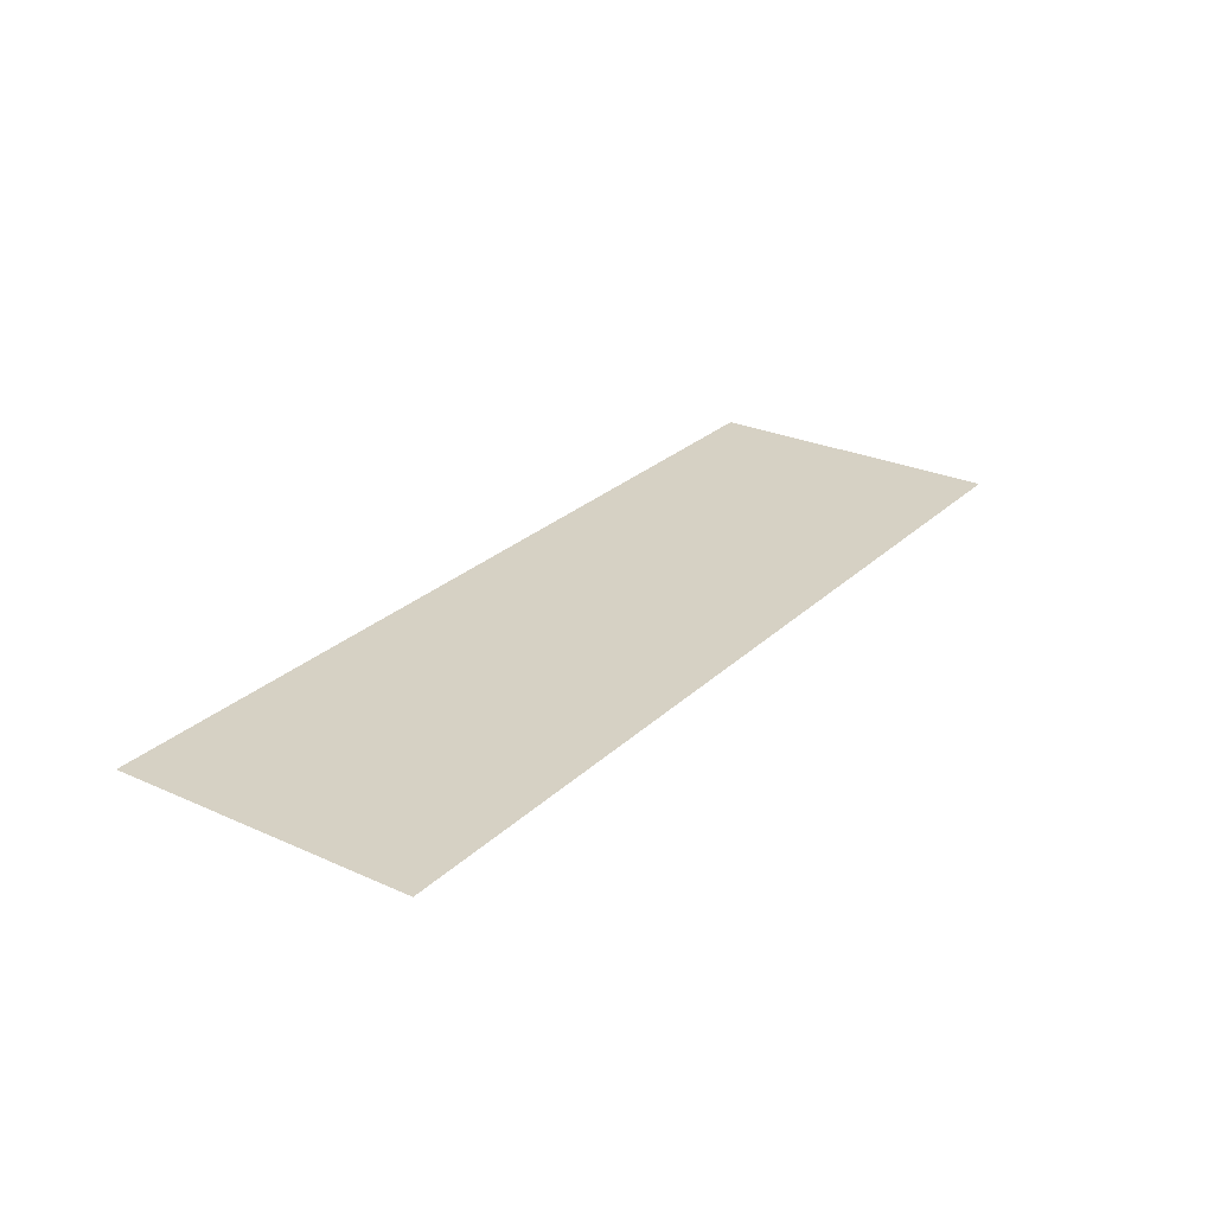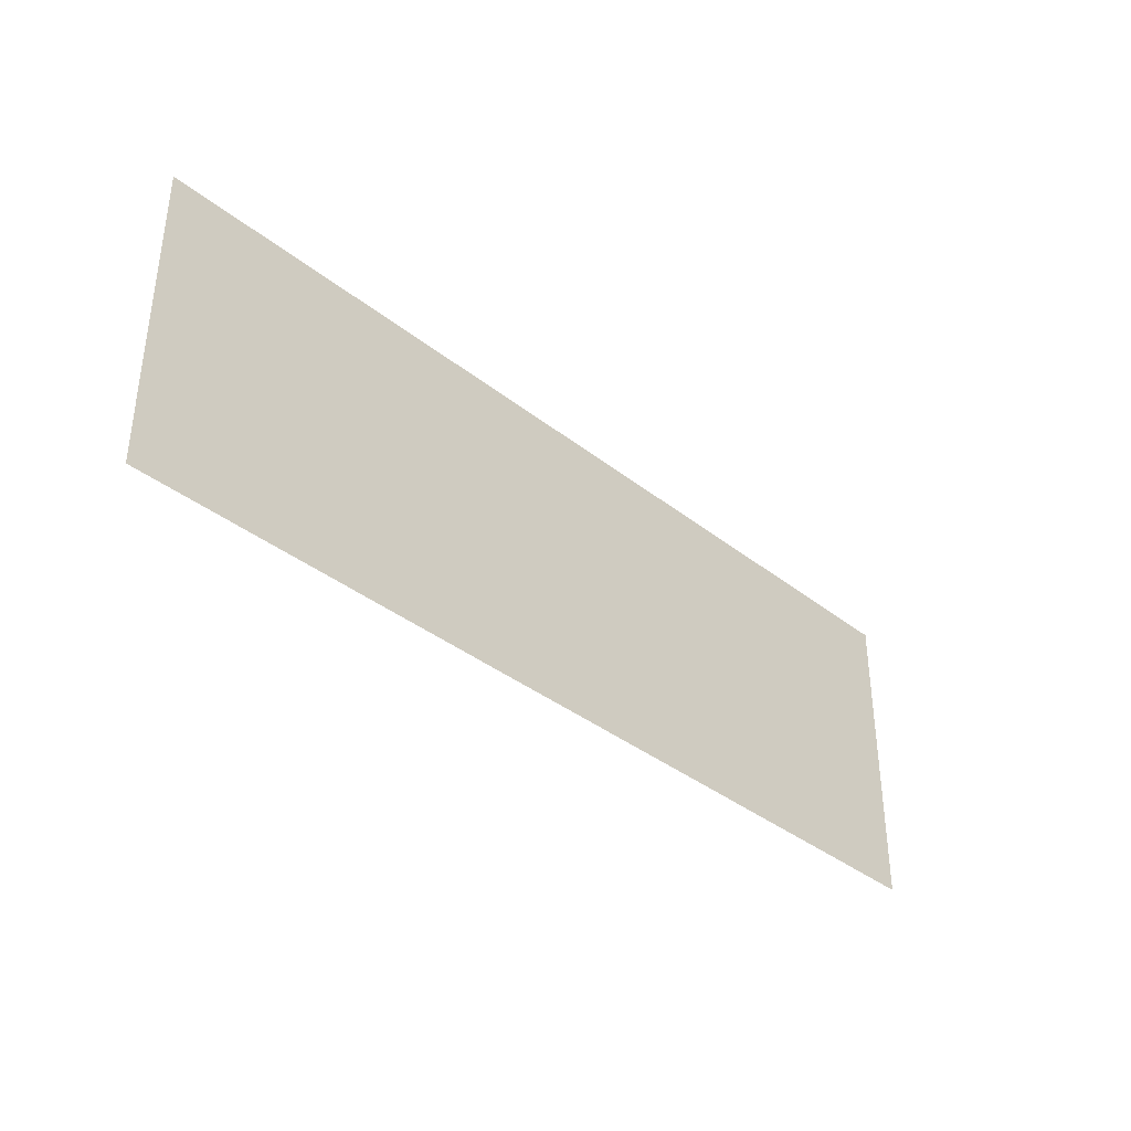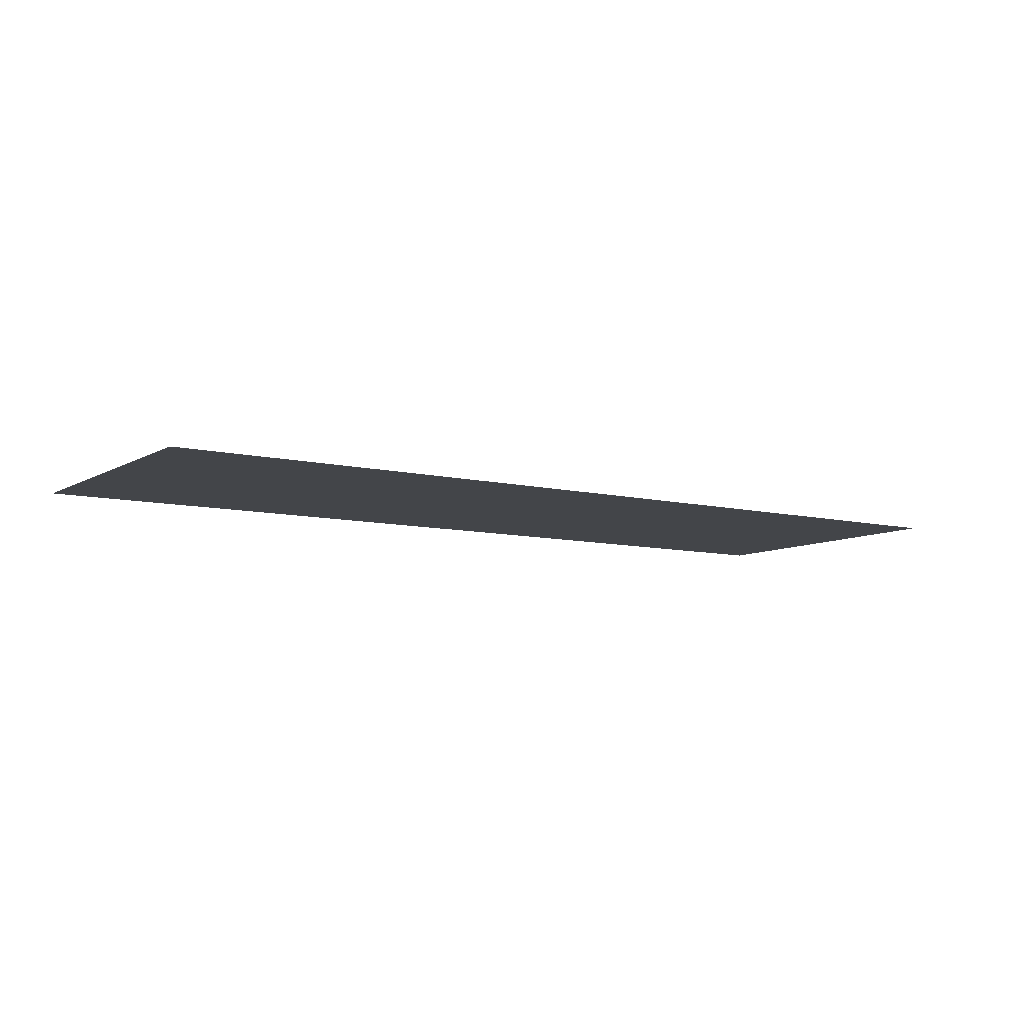
<metadata>
{"format":"obj","ext":"obj","renderer":"f3d","projection":"perspective","resolution":1024,"background":"white","views":[{"elev":26.6,"azim":-54.9,"up":"+Y"},{"elev":-37.0,"azim":134.5,"up":"+Z"},{"elev":-8.6,"azim":-33.6,"up":"+Y"}]}
</metadata>
<code>
v 0.5625 0 0.8125
v 0.5625 0 0.6875
v 0.9375 0 0.6875
v 0.9375 0 0.8125
f 1 2 3
f 1 3 4

</code>
